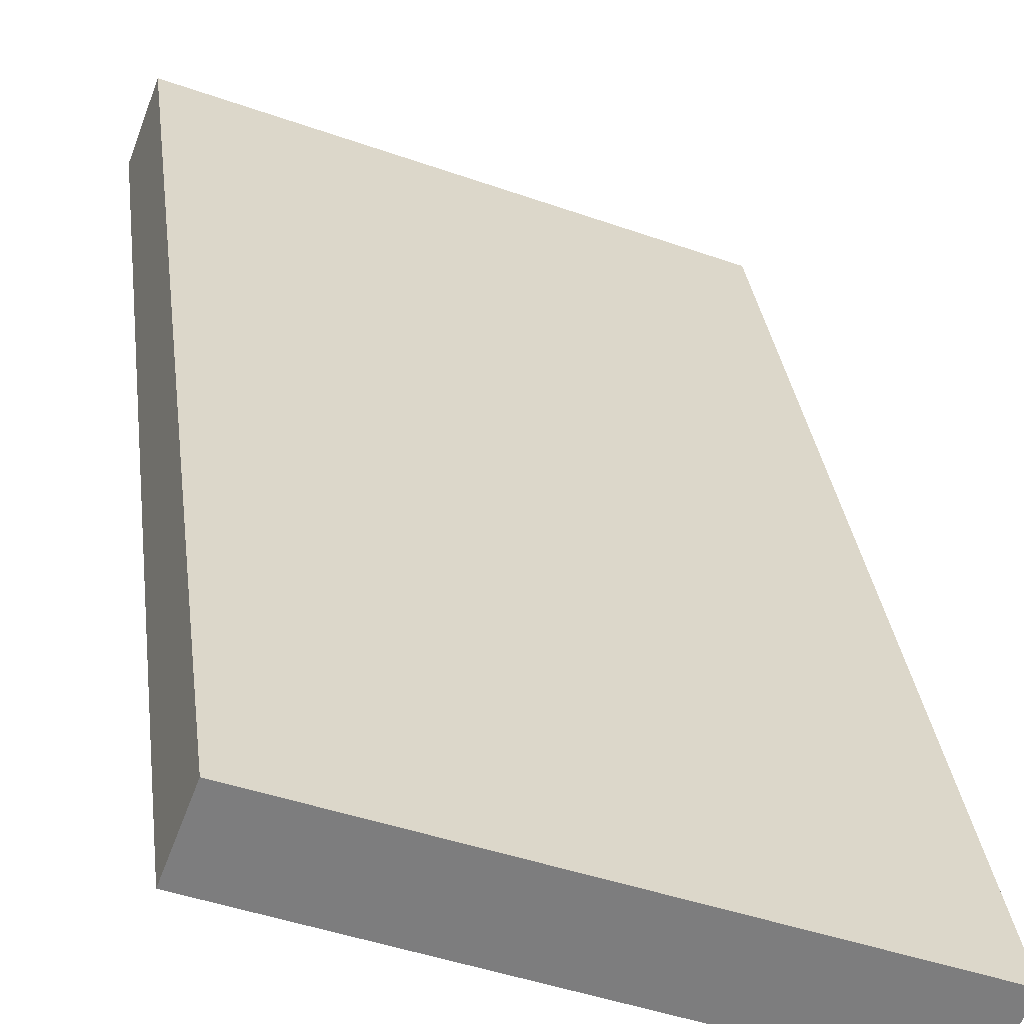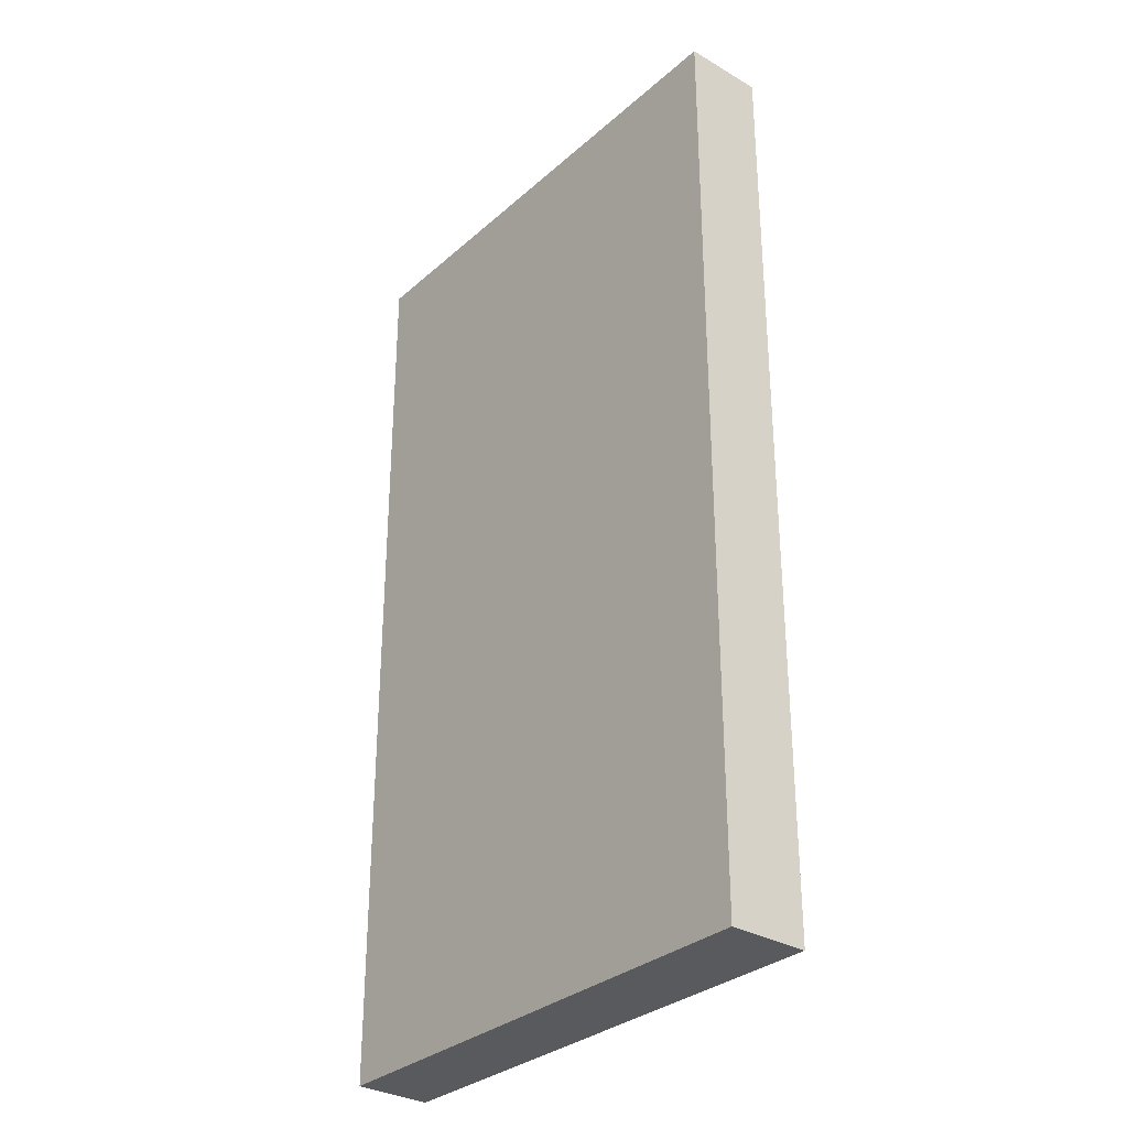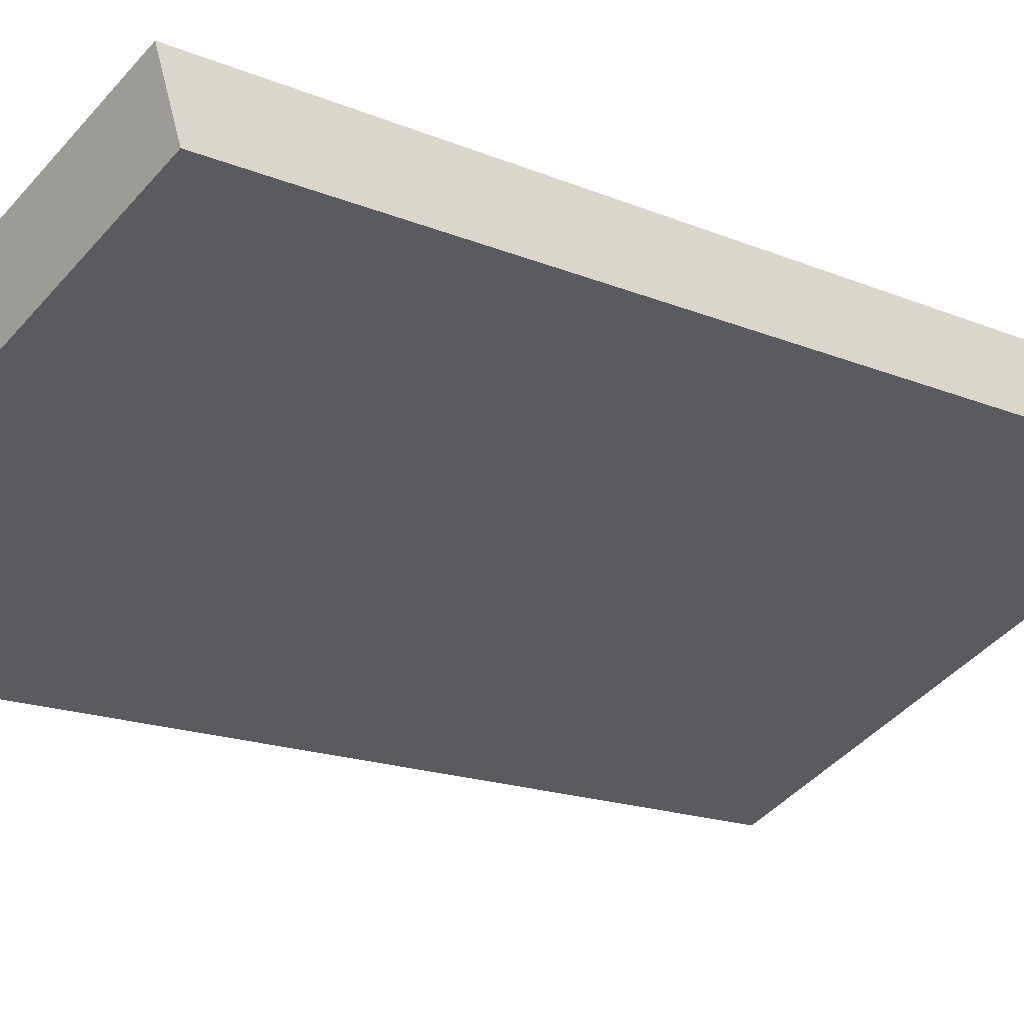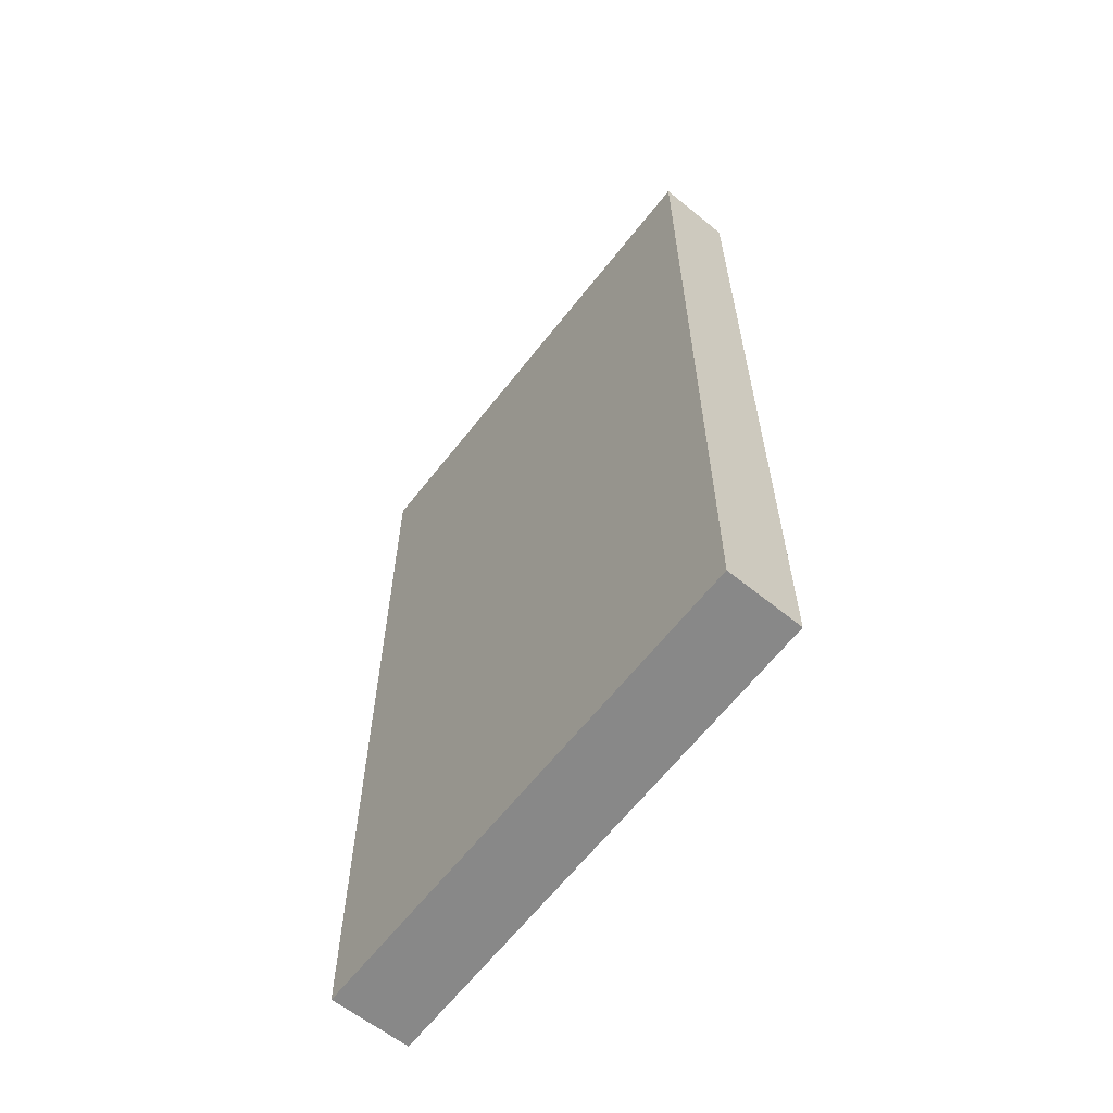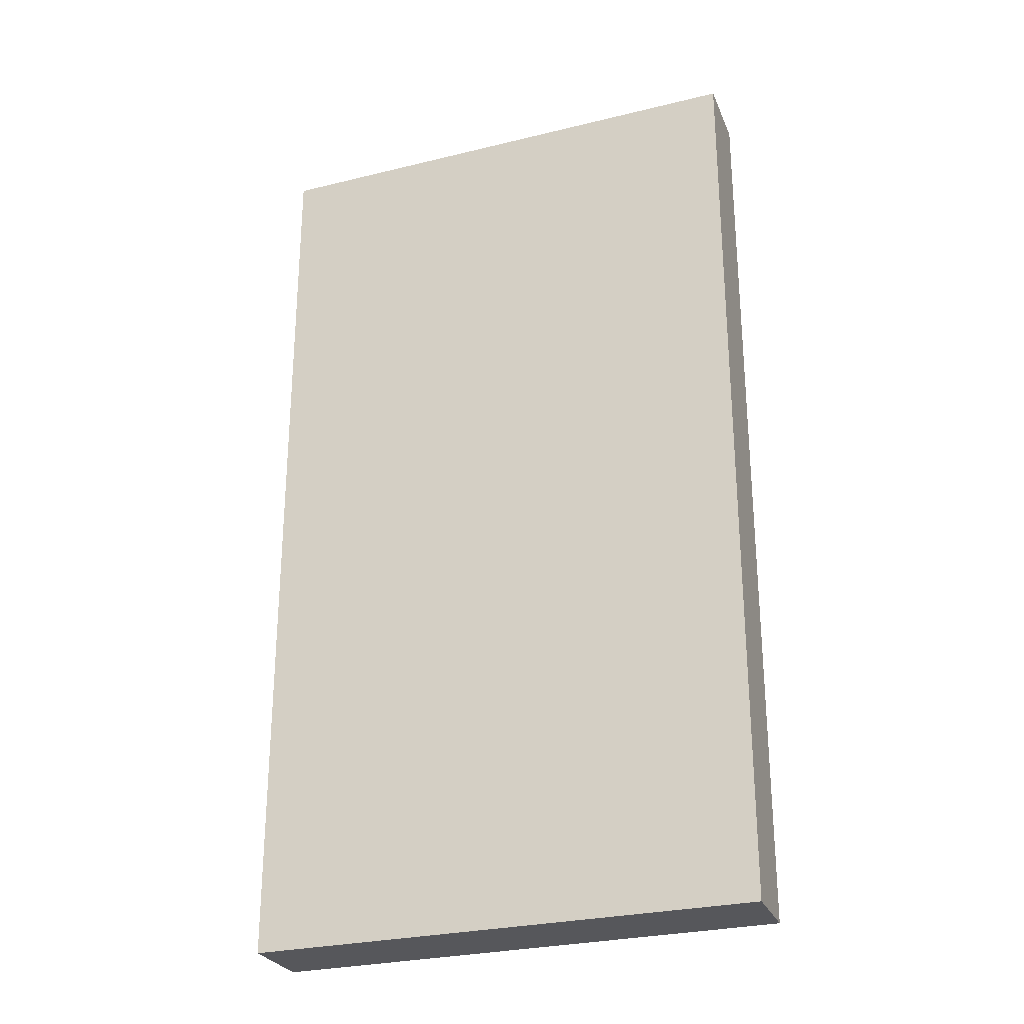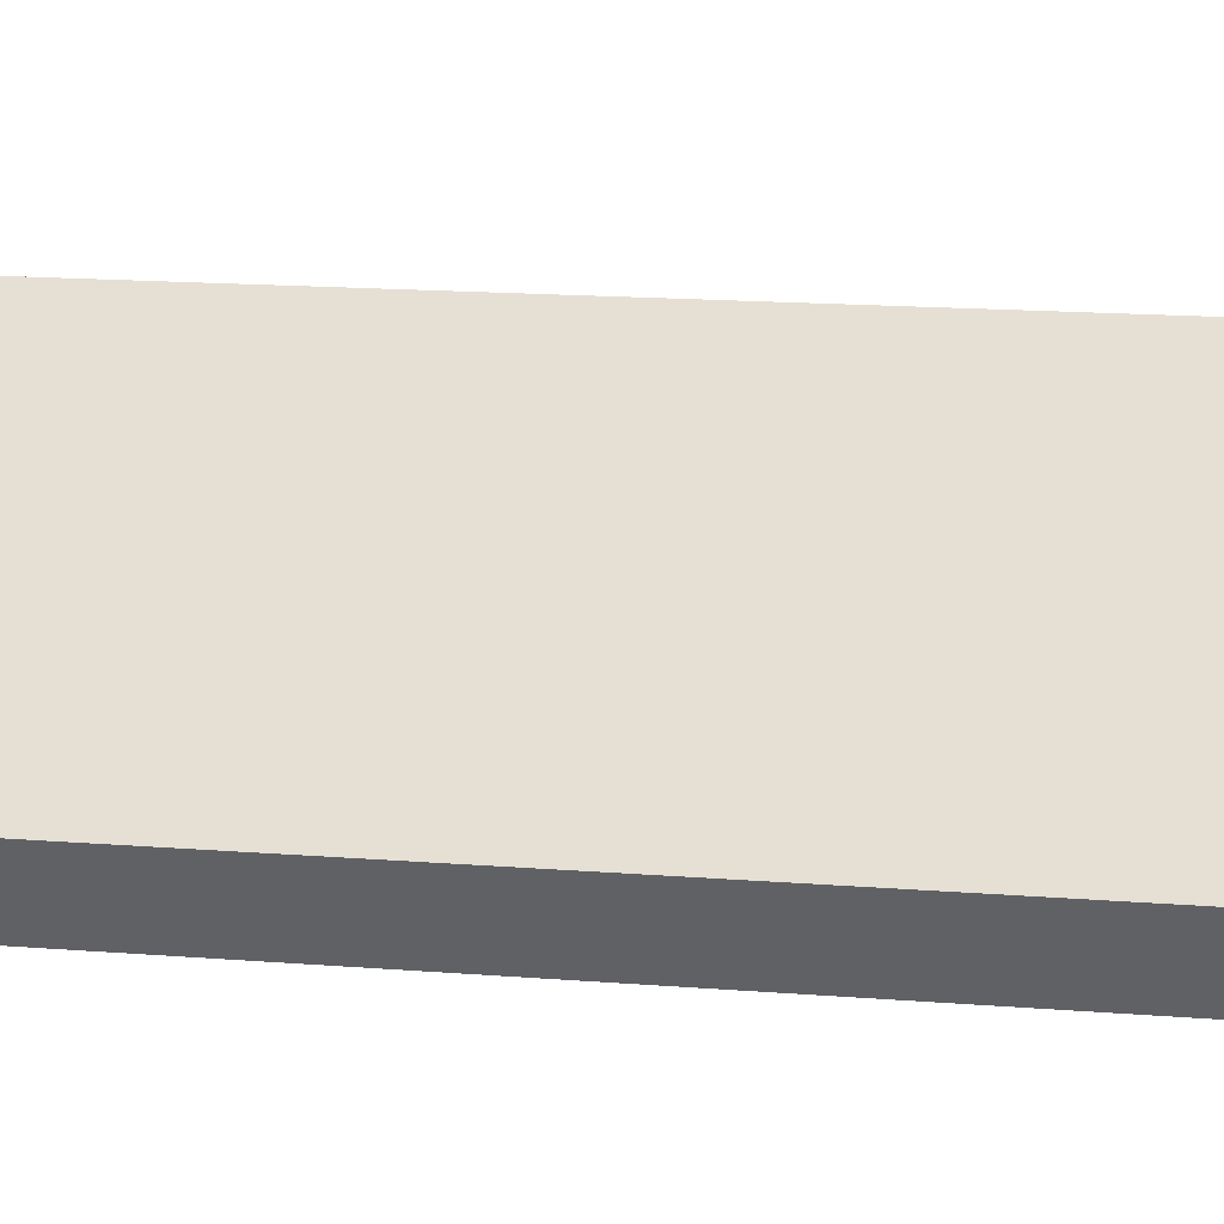
<metadata>
{"format":"obj","ext":"obj","renderer":"f3d","projection":"perspective","resolution":1024,"background":"white","views":[{"elev":31.4,"azim":173.0,"up":"+Z"},{"elev":-31.3,"azim":-151.6,"up":"+Y"},{"elev":-15.8,"azim":48.0,"up":"+Z"},{"elev":-62.8,"azim":29.8,"up":"+Y"},{"elev":-27.4,"azim":-1.5,"up":"+Y"},{"elev":17.7,"azim":-81.4,"up":"+Z"}]}
</metadata>
<code>
v  8.054 15.8 3.297
v  0.506 15.8 -1.265
v  0 15.8 9.677e-16
v  4.567 15.8 0.427
v  8.518 15.8 2.073
v  0.506 7.746e-17 -1.265
v  0 0 0
v  8.054 -2.019e-16 3.297
v  8.518 -1.269e-16 2.073
v  4.567 -2.615e-17 0.427
g defaultobject
f 1 2 3
f 2 1 4
f 4 1 5
f 6 3 2
f 3 6 7
f 7 1 3
f 1 7 8
f 8 5 1
f 5 8 9
f 4 6 2
f 6 4 5
f 6 5 10
f 10 5 9
f 10 7 6
f 7 10 8
f 8 10 9

</code>
